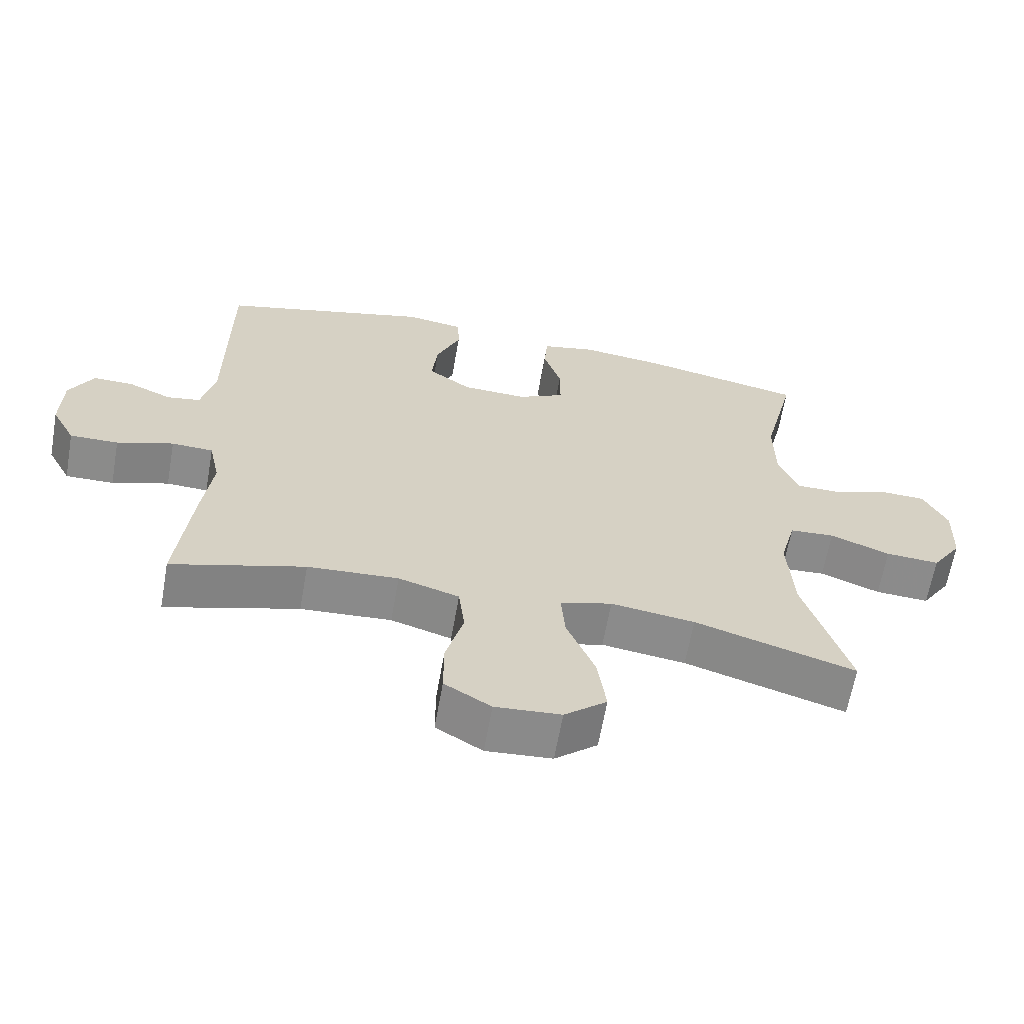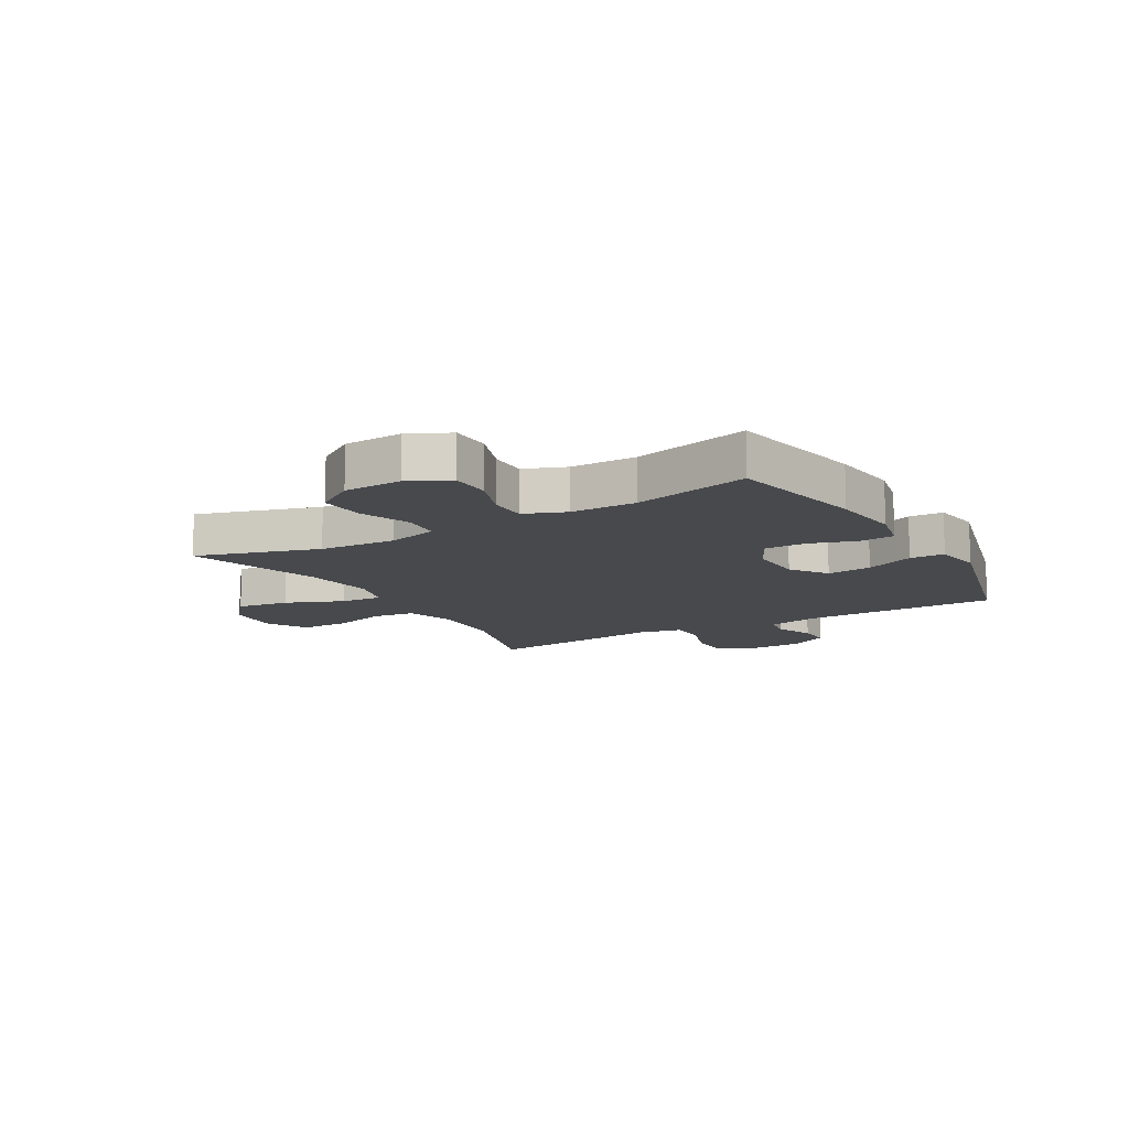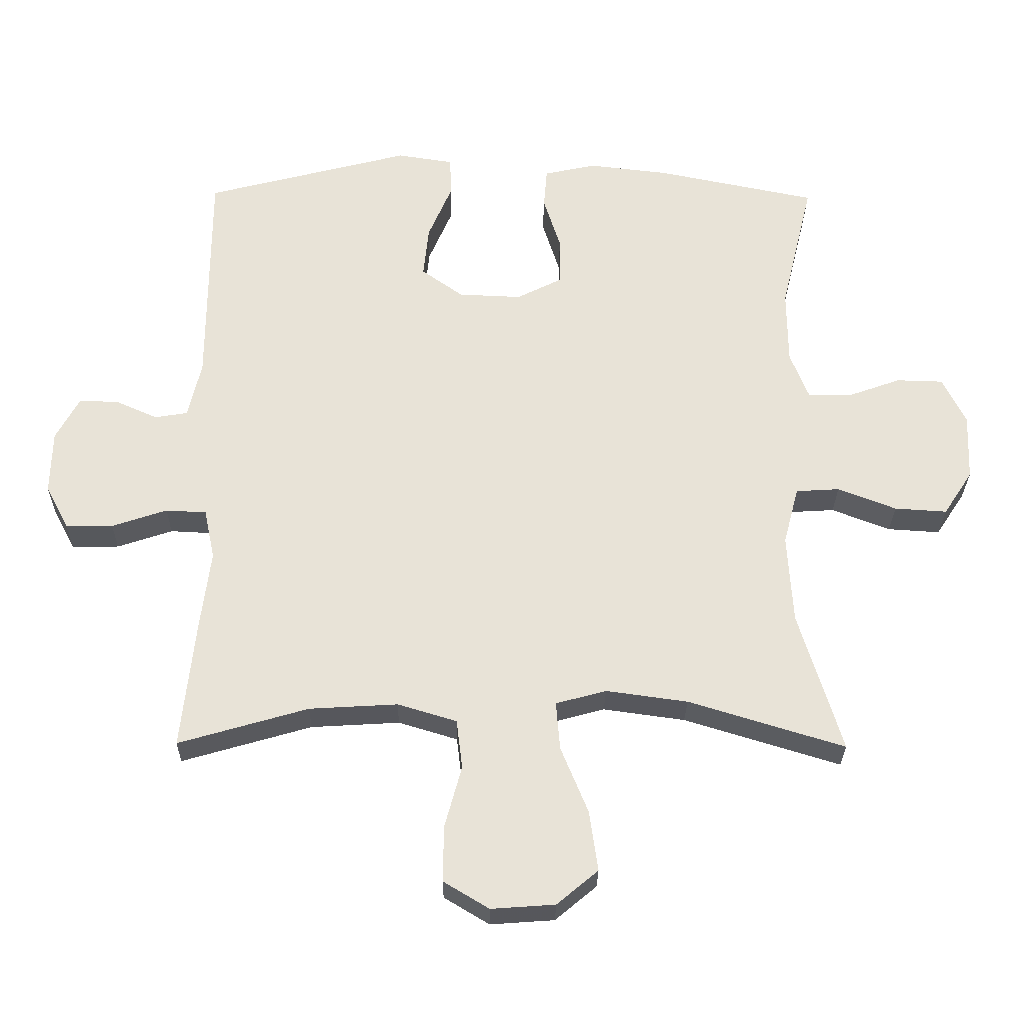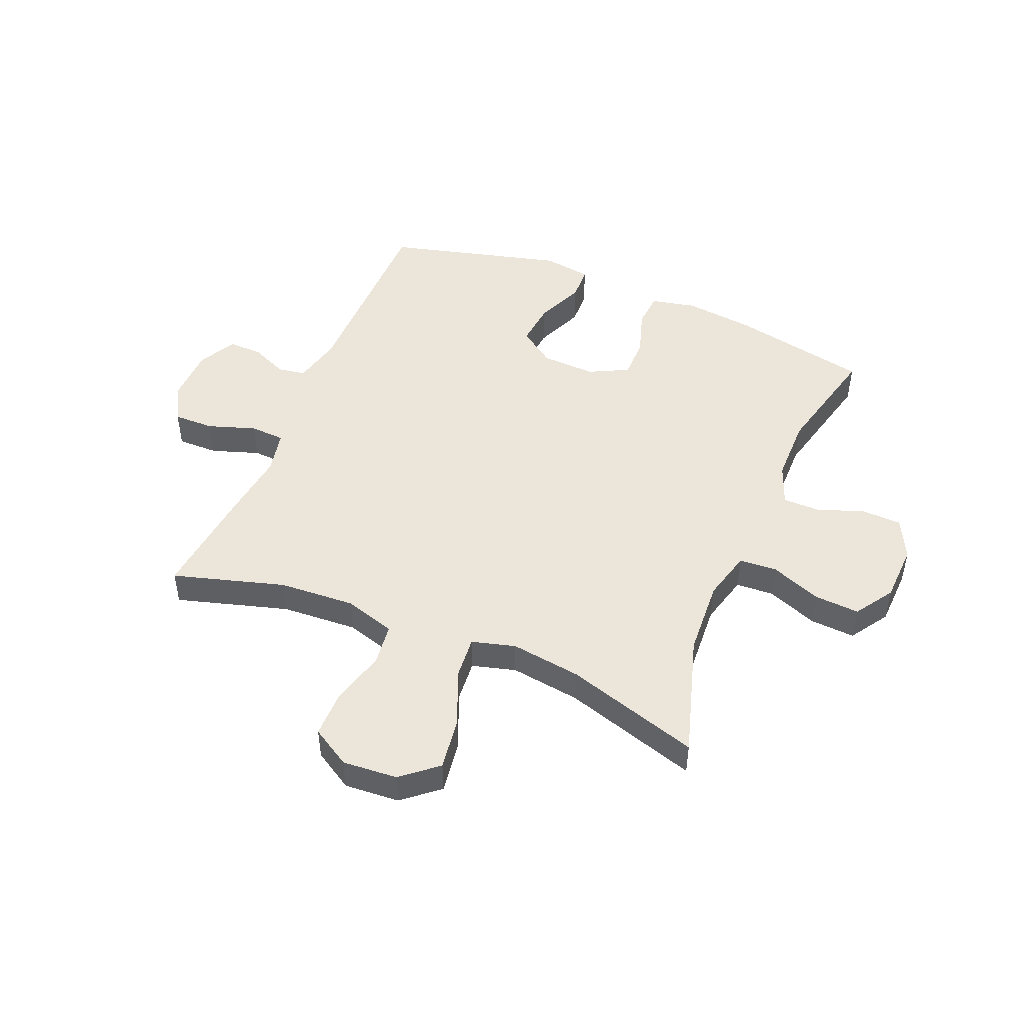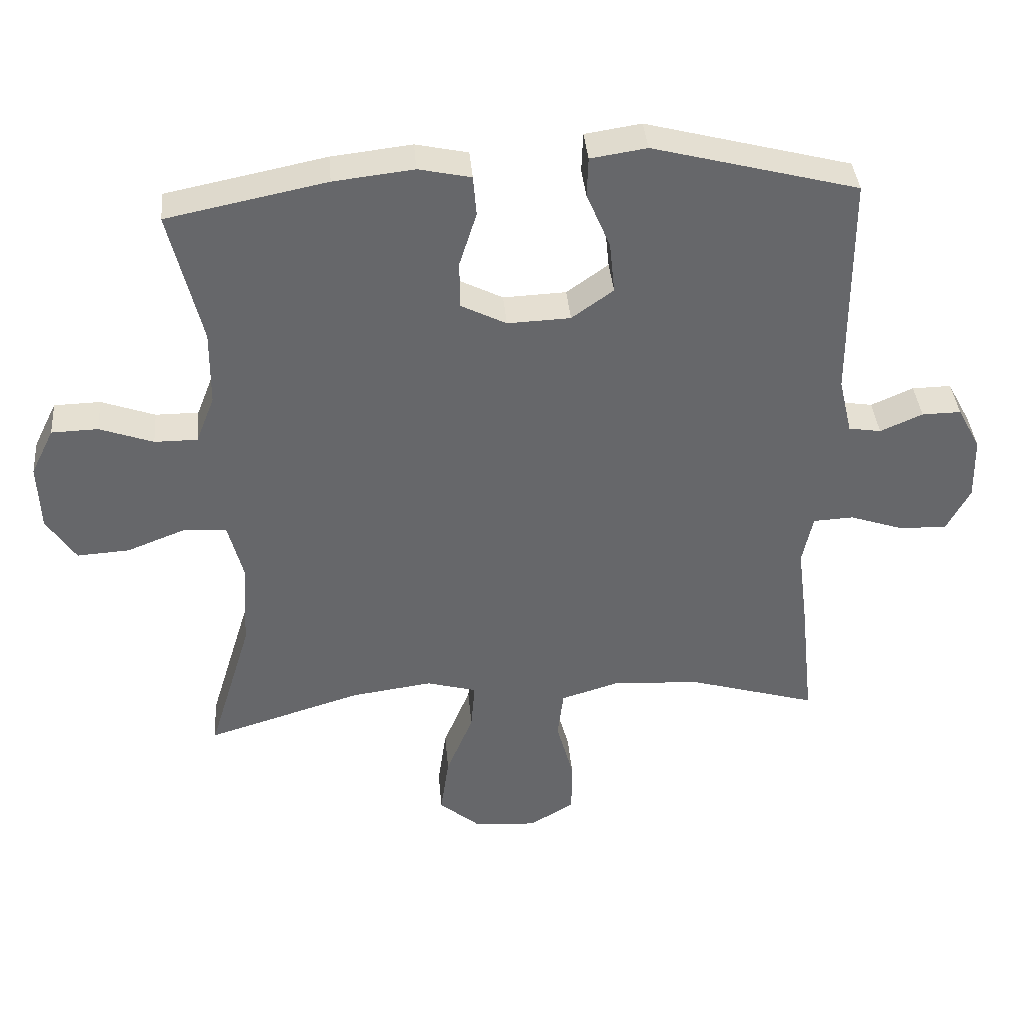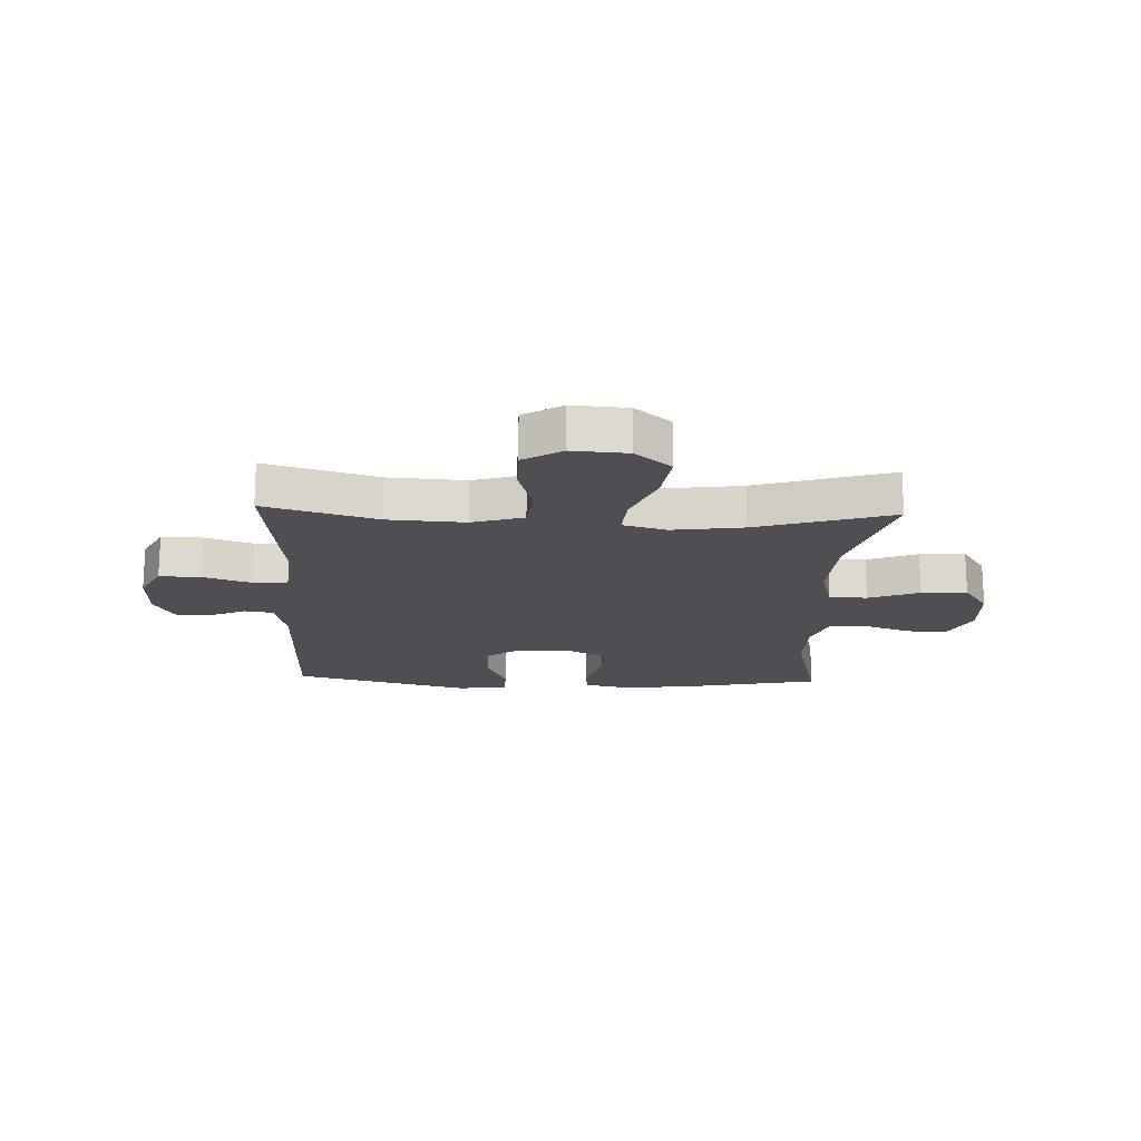
<metadata>
{"format":"obj","ext":"obj","renderer":"f3d","projection":"perspective","resolution":1024,"background":"white","views":[{"elev":-63.8,"azim":170.0,"up":"+Z"},{"elev":-12.4,"azim":-59.9,"up":"+Y"},{"elev":-28.1,"azim":179.2,"up":"+Z"},{"elev":48.0,"azim":-157.4,"up":"+Y"},{"elev":38.3,"azim":-4.9,"up":"+Z"},{"elev":-17.8,"azim":177.7,"up":"+Y"}]}
</metadata>
<code>
v 0.5 0.07 0.5
v 0.501 0.07 0.156
v 0.521 0.07 0.07
v 0.57 0.07 0.062
v 0.634 0.07 0.09
v 0.693 0.07 0.091
v 0.728 0.07 0.026
v 0.73 0.07 -0.07
v 0.695 0.07 -0.136
v 0.624 0.07 -0.135
v 0.541 0.07 -0.107
v 0.48 0.07 -0.11
v 0.464 0.07 -0.186
v 0.479 0.07 -0.304
v 0.5 0.07 -0.5
v 0.305 0.07 -0.443
v 0.172 0.07 -0.435
v 0.083 0.07 -0.462
v 0.074 0.07 -0.536
v 0.1 0.07 -0.631
v 0.1 0.07 -0.714
v 0.032 0.07 -0.755
v -0.064 0.07 -0.748
v -0.126 0.07 -0.696
v -0.113 0.07 -0.605
v -0.072 0.07 -0.505
v -0.066 0.07 -0.432
v -0.142 0.07 -0.411
v -0.265 0.07 -0.428
v -0.5 0.07 -0.5
v -0.435 0.07 -0.287
v -0.427 0.07 -0.153
v -0.45 0.07 -0.065
v -0.516 0.07 -0.061
v -0.604 0.07 -0.095
v -0.683 0.07 -0.1
v -0.727 0.07 -0.033
v -0.731 0.07 0.068
v -0.696 0.07 0.139
v -0.626 0.07 0.141
v -0.545 0.07 0.112
v -0.48 0.07 0.112
v -0.452 0.07 0.184
v -0.451 0.07 0.298
v -0.5 0.07 0.5
v -0.259 0.07 0.549
v -0.138 0.07 0.563
v -0.059 0.07 0.546
v -0.054 0.07 0.485
v -0.08 0.07 0.403
v -0.08 0.07 0.331
v -0.011 0.07 0.296
v 0.084 0.07 0.3
v 0.147 0.07 0.345
v 0.139 0.07 0.423
v 0.103 0.07 0.508
v 0.105 0.07 0.568
v 0.19 0.07 0.581
v 0.5 0 0.5
v 0.501 0 0.156
v 0.521 0 0.07
v 0.57 0 0.062
v 0.634 0 0.09
v 0.693 0 0.091
v 0.728 0 0.026
v 0.73 0 -0.07
v 0.695 0 -0.136
v 0.624 0 -0.135
v 0.541 0 -0.107
v 0.48 0 -0.11
v 0.464 0 -0.186
v 0.479 0 -0.304
v 0.5 0 -0.5
v 0.305 0 -0.443
v 0.172 0 -0.435
v 0.083 0 -0.462
v 0.074 0 -0.536
v 0.1 0 -0.631
v 0.1 0 -0.714
v 0.032 0 -0.755
v -0.064 0 -0.748
v -0.126 0 -0.696
v -0.113 0 -0.605
v -0.072 0 -0.505
v -0.066 0 -0.432
v -0.142 0 -0.411
v -0.265 0 -0.428
v -0.5 0 -0.5
v -0.435 0 -0.287
v -0.427 0 -0.153
v -0.45 0 -0.065
v -0.516 0 -0.061
v -0.604 0 -0.095
v -0.683 0 -0.1
v -0.727 0 -0.033
v -0.731 0 0.068
v -0.696 0 0.139
v -0.626 0 0.141
v -0.545 0 0.112
v -0.48 0 0.112
v -0.452 0 0.184
v -0.451 0 0.298
v -0.5 0 0.5
v -0.259 0 0.549
v -0.138 0 0.563
v -0.059 0 0.546
v -0.054 0 0.485
v -0.08 0 0.403
v -0.08 0 0.331
v -0.011 0 0.296
v 0.084 0 0.3
v 0.147 0 0.345
v 0.139 0 0.423
v 0.103 0 0.508
v 0.105 0 0.568
v 0.19 0 0.581
f 55 56 57 58
f 54 55 58 1
f 53 54 1 2
f 52 53 2 3
f 47 48 49 50
f 47 50 51
f 44 45 46 47
f 43 44 47 51
f 42 43 51 52
f 38 39 40 41
f 38 41 42
f 37 38 42
f 34 35 36 37
f 33 34 37 42
f 32 33 42 52
f 29 30 31
f 28 29 31 32
f 27 28 32 52
f 23 24 25 26
f 23 26 27
f 19 20 21 22
f 18 19 22 23
f 13 14 15 16
f 12 13 16 17
f 8 9 10 11
f 8 11 12
f 7 8 12
f 4 5 6 7
f 3 4 7 12
f 18 23 27 52
f 17 18 52
f 3 12 17 52
f 116 115 114 113
f 59 116 113 112
f 60 59 112 111
f 61 60 111 110
f 108 107 106 105
f 109 108 105
f 105 104 103 102
f 109 105 102 101
f 110 109 101 100
f 99 98 97 96
f 100 99 96
f 100 96 95
f 95 94 93 92
f 100 95 92 91
f 110 100 91 90
f 89 88 87
f 90 89 87 86
f 110 90 86 85
f 84 83 82 81
f 85 84 81
f 80 79 78 77
f 81 80 77 76
f 74 73 72 71
f 75 74 71 70
f 69 68 67 66
f 70 69 66
f 70 66 65
f 65 64 63 62
f 70 65 62 61
f 110 85 81 76
f 110 76 75
f 110 75 70 61
f 1 59 60 2
f 2 60 61 3
f 3 61 62 4
f 4 62 63 5
f 5 63 64 6
f 6 64 65 7
f 7 65 66 8
f 8 66 67 9
f 9 67 68 10
f 10 68 69 11
f 11 69 70 12
f 12 70 71 13
f 13 71 72 14
f 14 72 73 15
f 15 73 74 16
f 16 74 75 17
f 17 75 76 18
f 18 76 77 19
f 19 77 78 20
f 20 78 79 21
f 21 79 80 22
f 22 80 81 23
f 23 81 82 24
f 24 82 83 25
f 25 83 84 26
f 26 84 85 27
f 27 85 86 28
f 28 86 87 29
f 29 87 88 30
f 30 88 89 31
f 31 89 90 32
f 32 90 91 33
f 33 91 92 34
f 34 92 93 35
f 35 93 94 36
f 36 94 95 37
f 37 95 96 38
f 38 96 97 39
f 39 97 98 40
f 40 98 99 41
f 41 99 100 42
f 42 100 101 43
f 43 101 102 44
f 44 102 103 45
f 45 103 104 46
f 46 104 105 47
f 47 105 106 48
f 48 106 107 49
f 49 107 108 50
f 50 108 109 51
f 51 109 110 52
f 52 110 111 53
f 53 111 112 54
f 54 112 113 55
f 55 113 114 56
f 56 114 115 57
f 57 115 116 58
f 58 116 59 1

</code>
